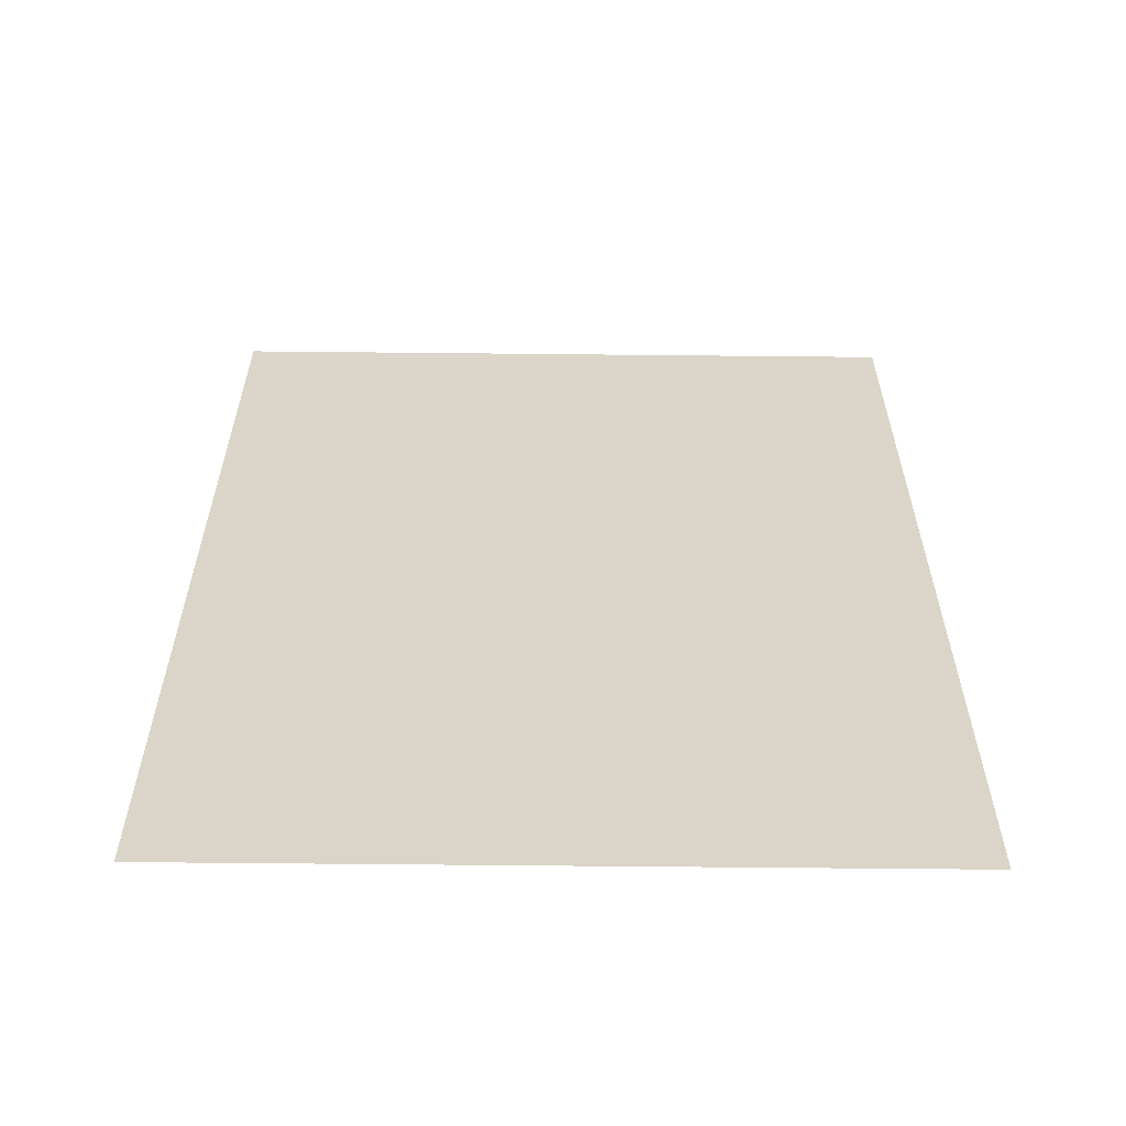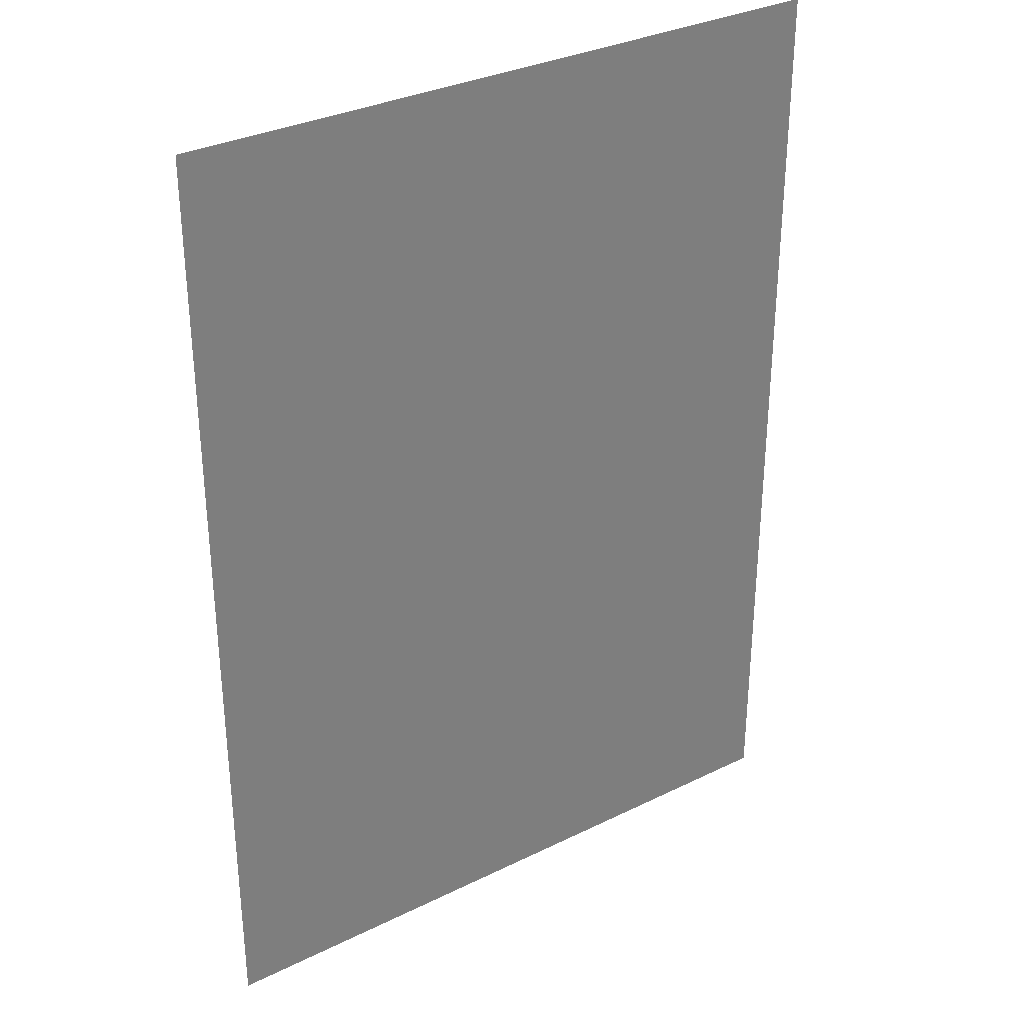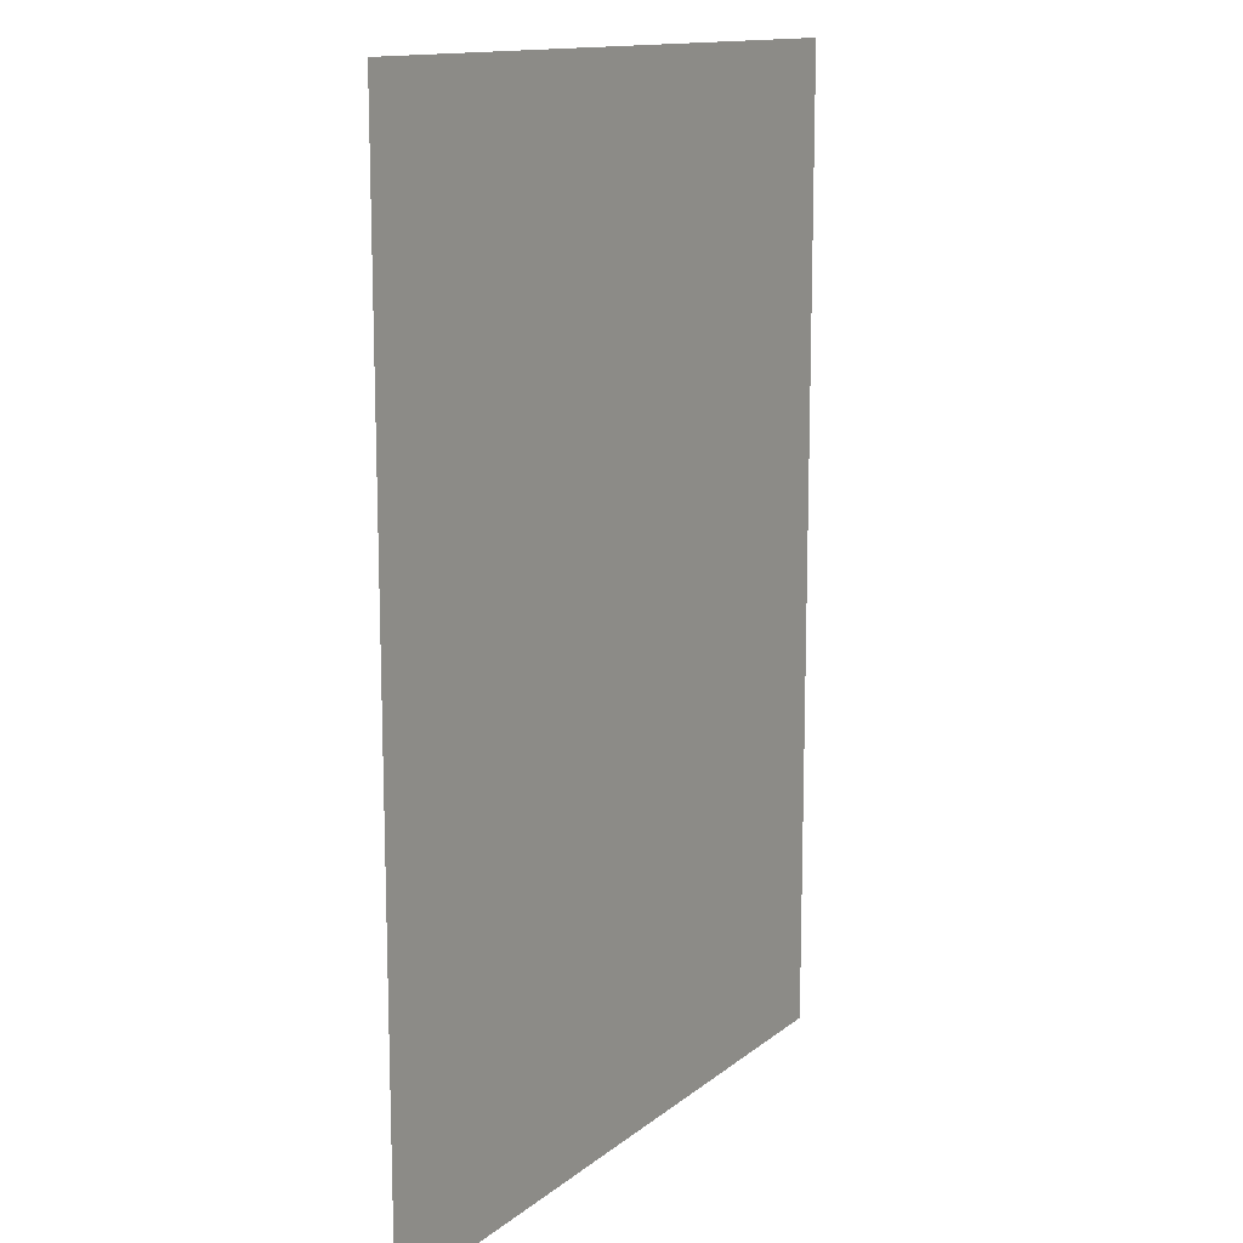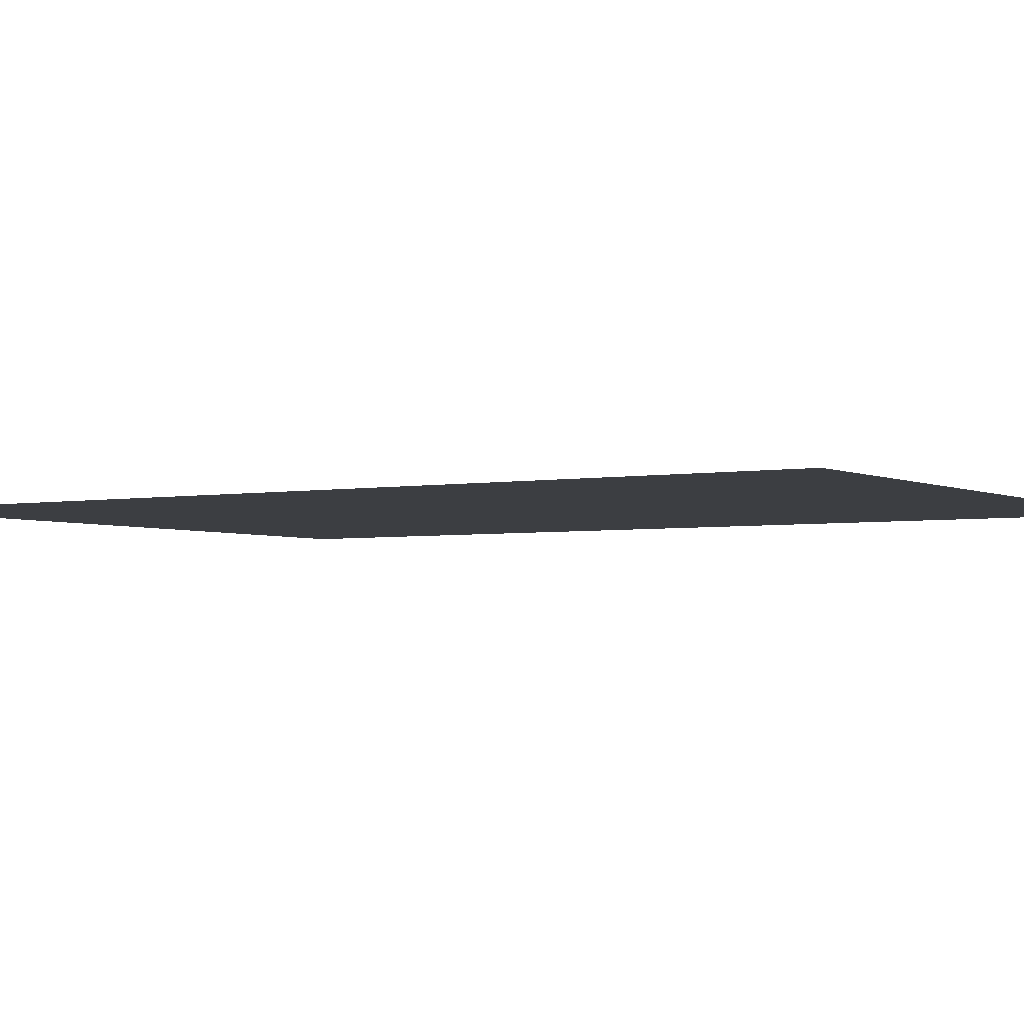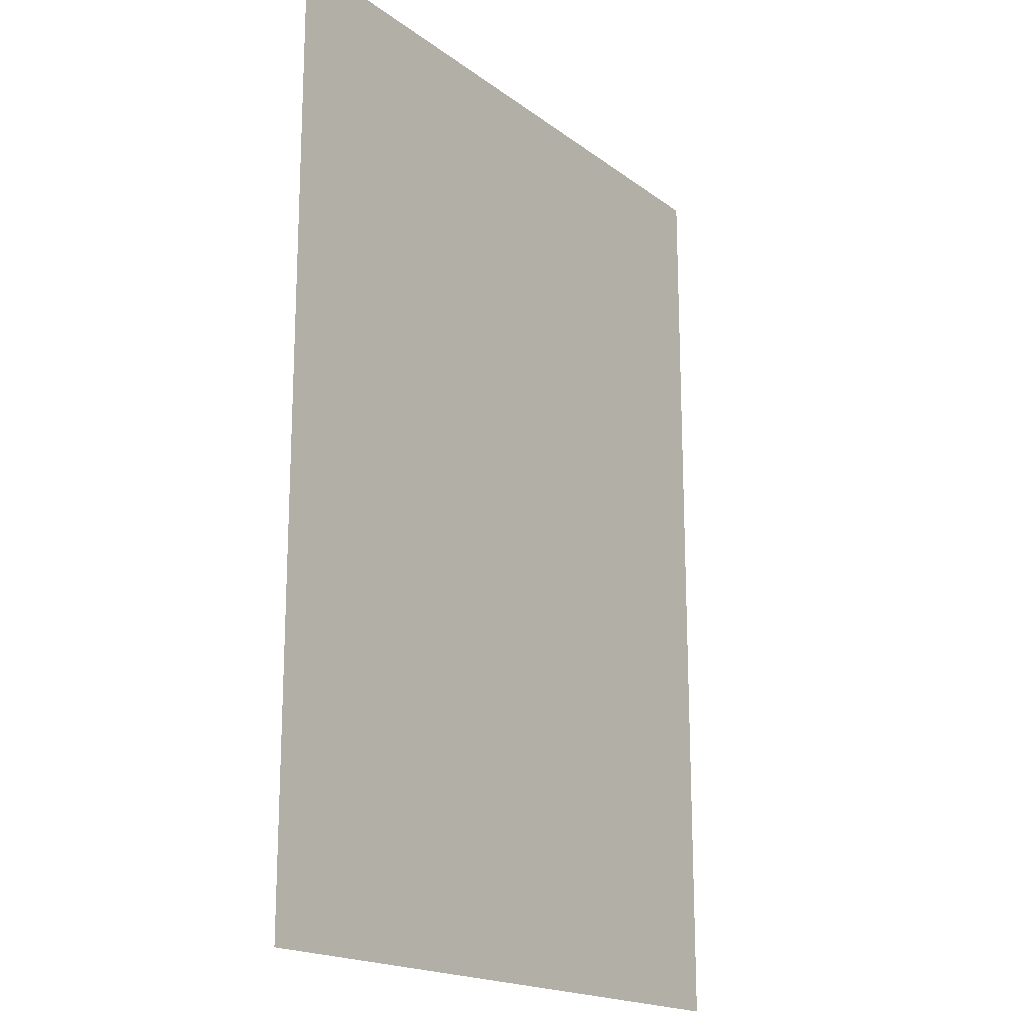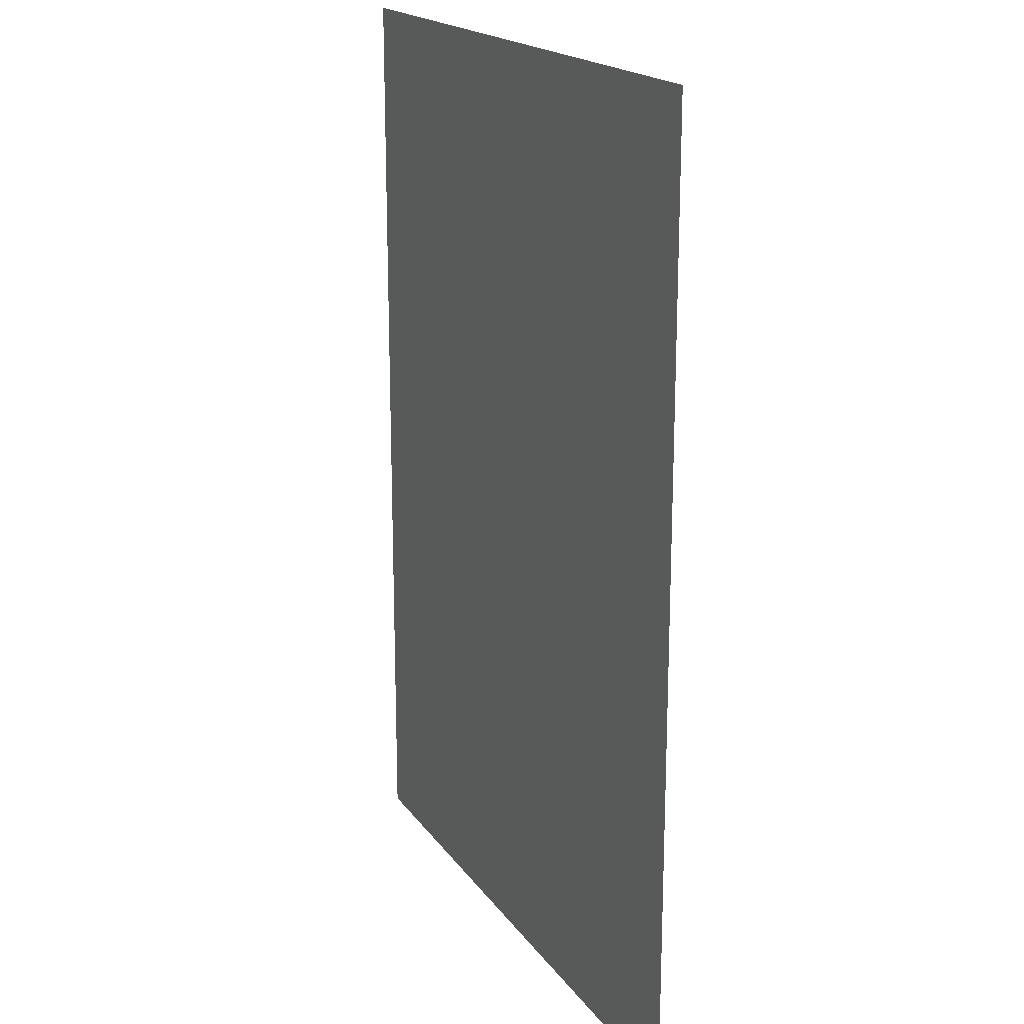
<metadata>
{"format":"obj","ext":"obj","renderer":"f3d","projection":"perspective","resolution":1024,"background":"white","views":[{"elev":-61.0,"azim":179.4,"up":"+Z"},{"elev":32.3,"azim":-34.5,"up":"+Z"},{"elev":13.6,"azim":121.2,"up":"+Z"},{"elev":-3.3,"azim":-57.6,"up":"+Y"},{"elev":-18.2,"azim":125.7,"up":"+Z"},{"elev":18.6,"azim":-114.3,"up":"+Z"}]}
</metadata>
<code>
v  -55.22 0 -58.76
v  -55.22 0 2.146
v  -11.48 0 -58.76
v  -11.48 0 2.146
o Plane001
g Plane001
f 1 2 3
f 2 4 3

</code>
